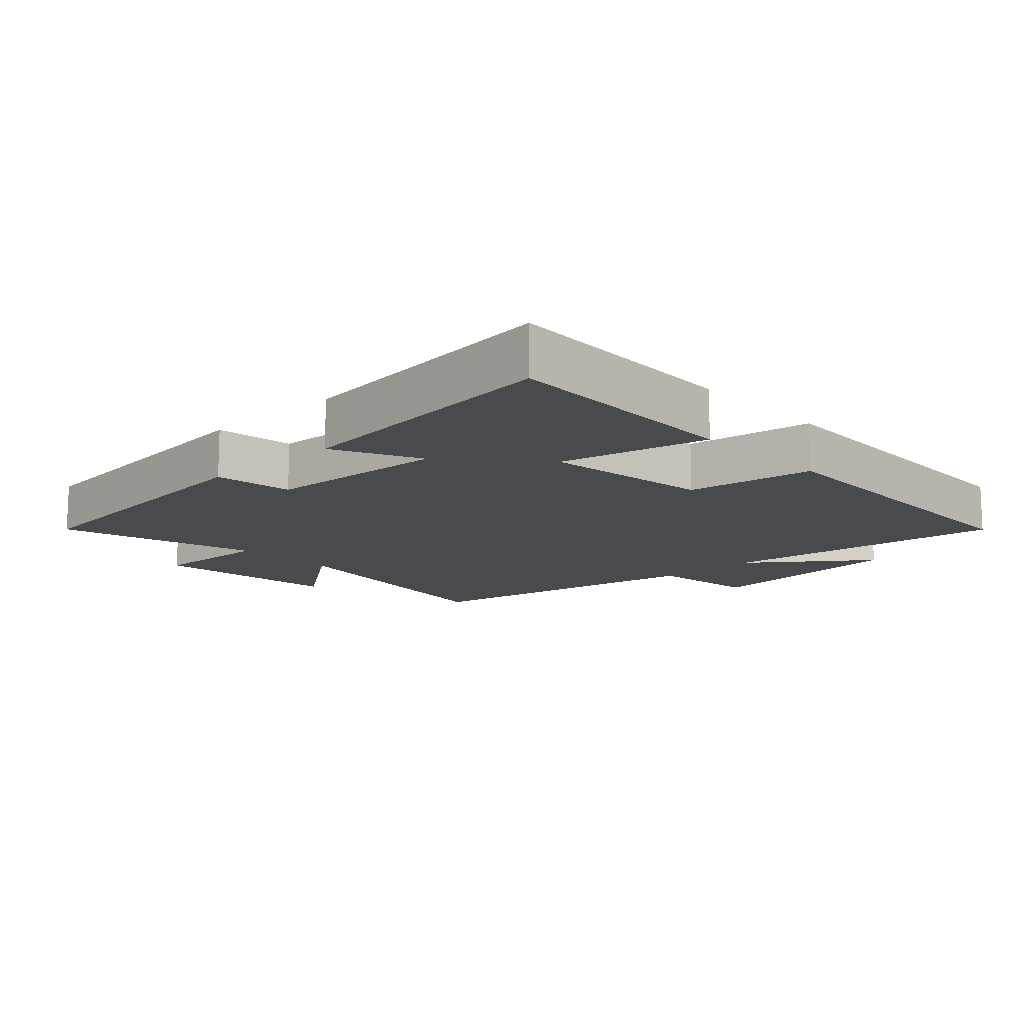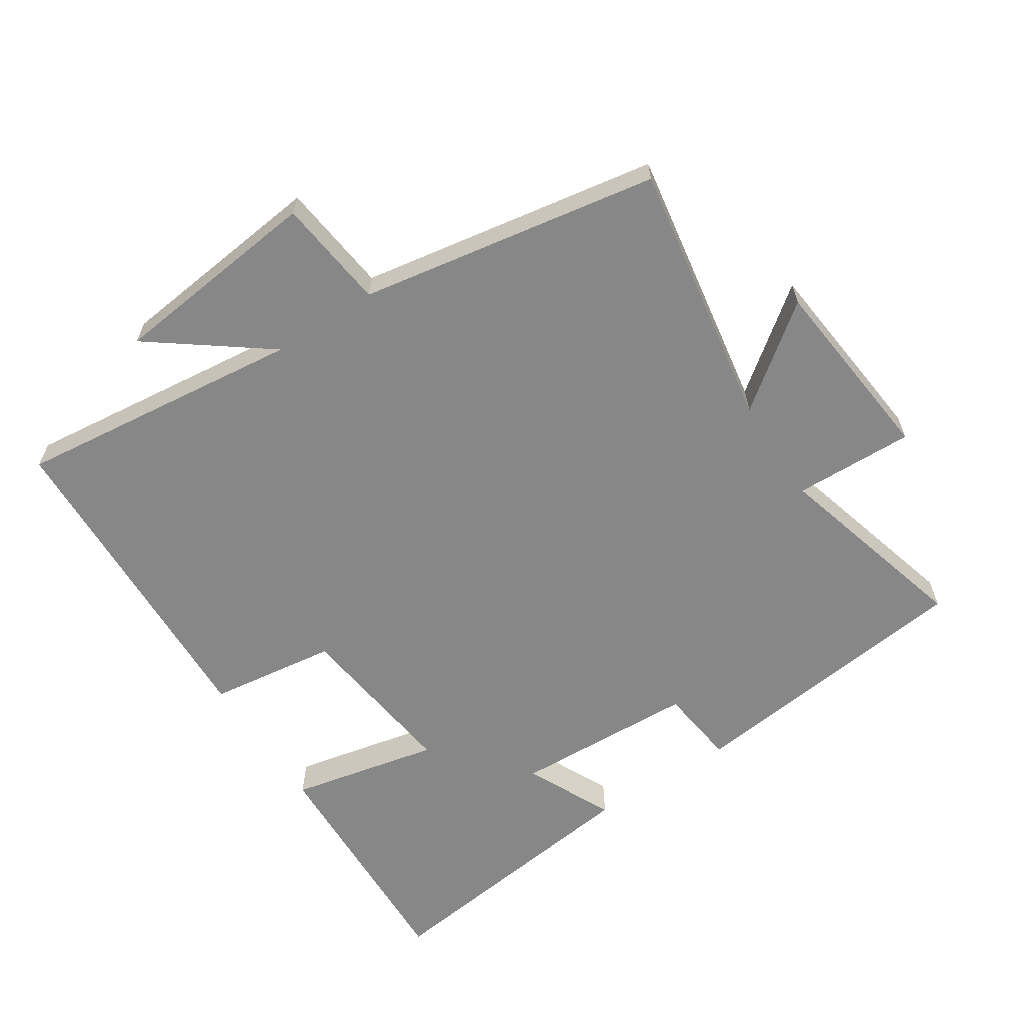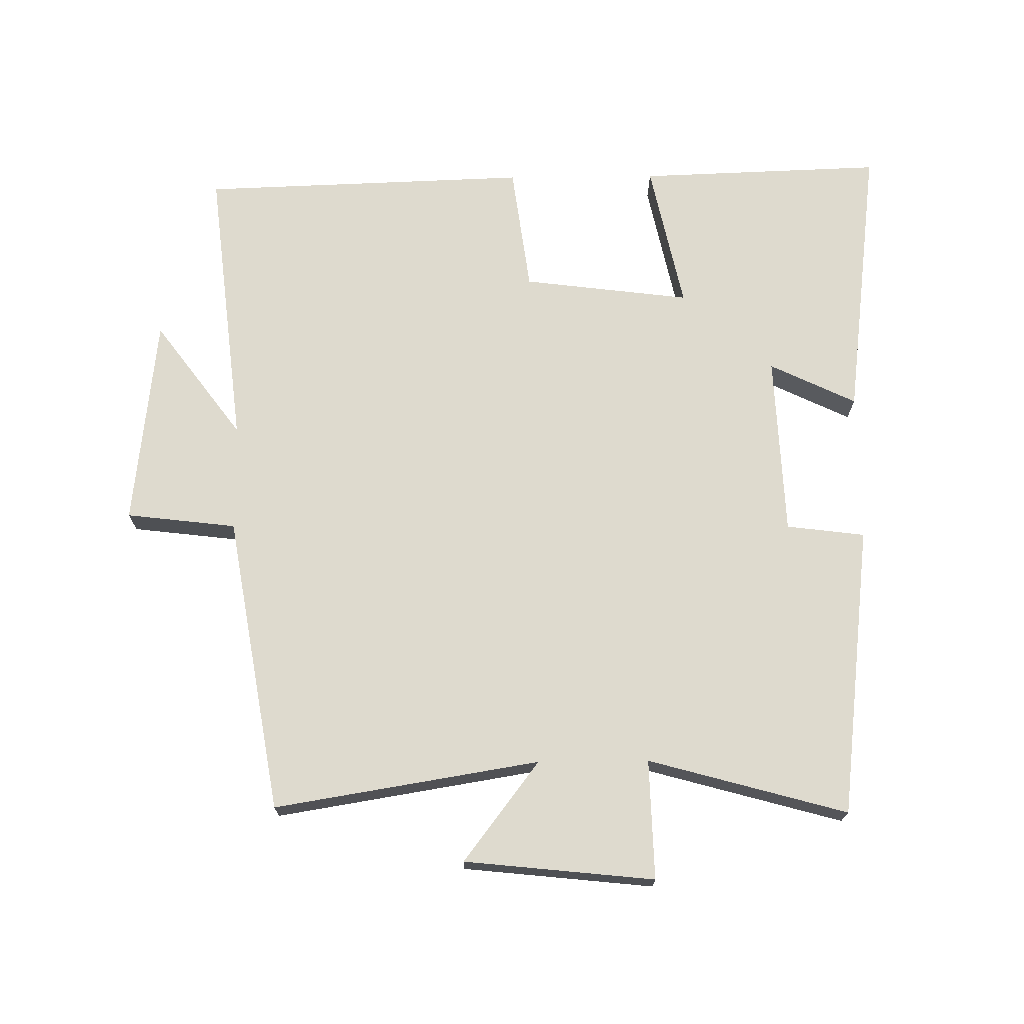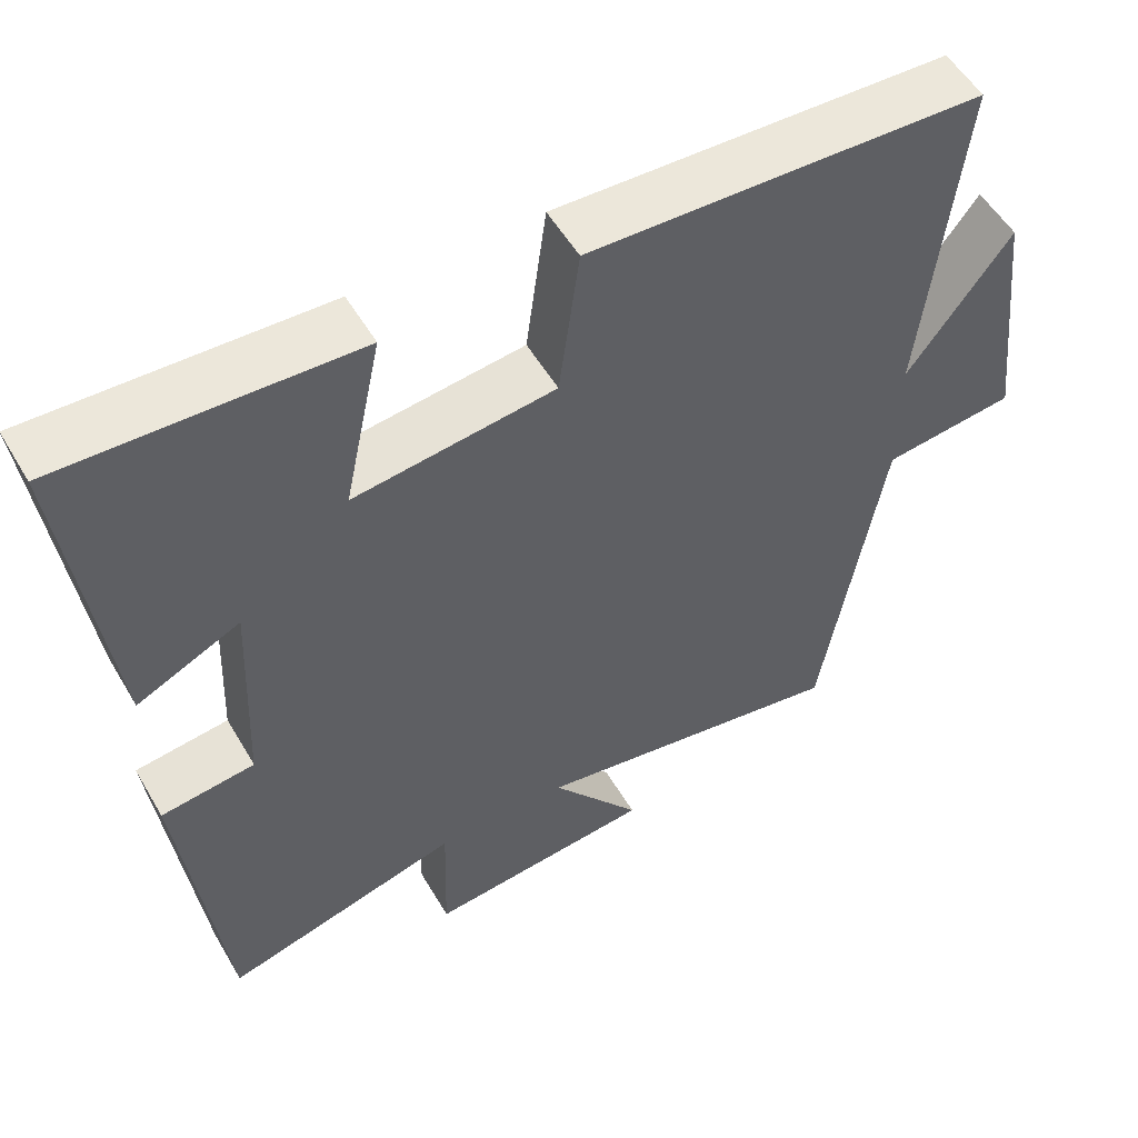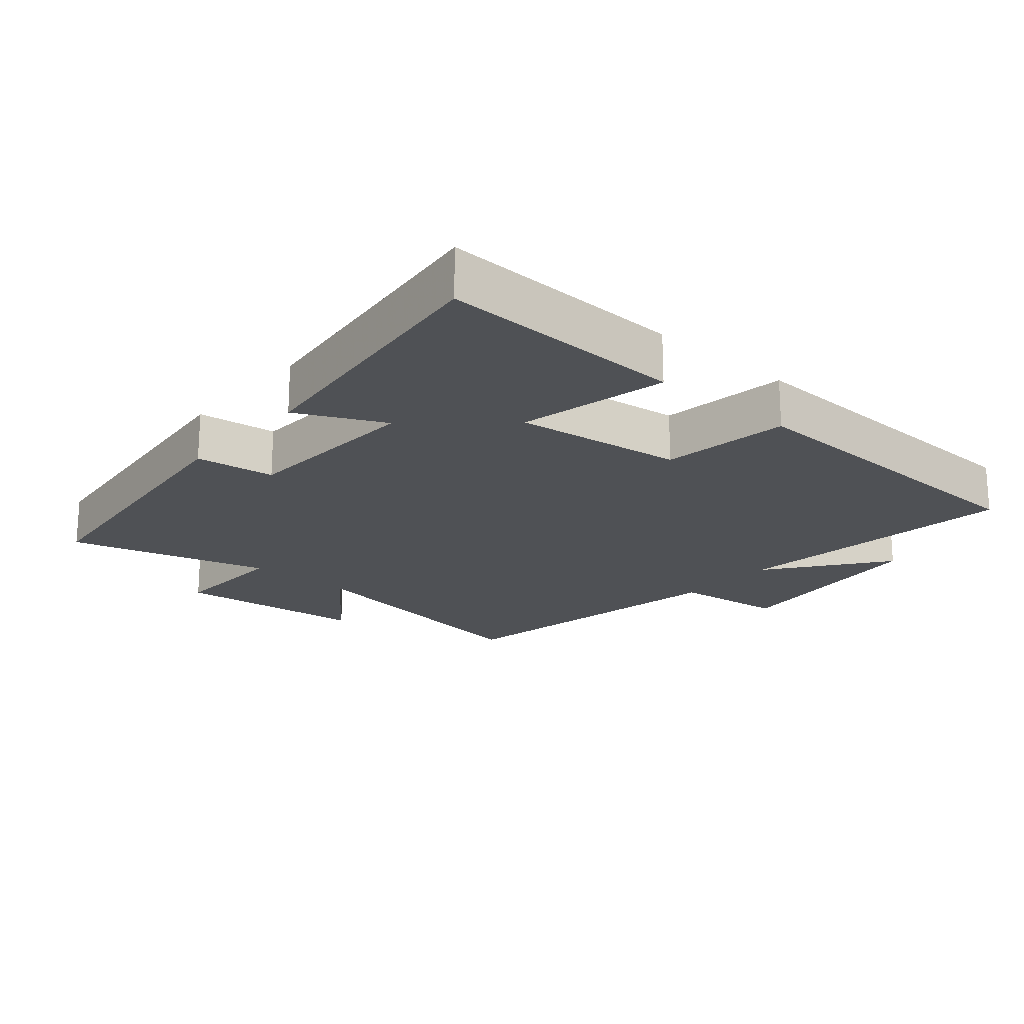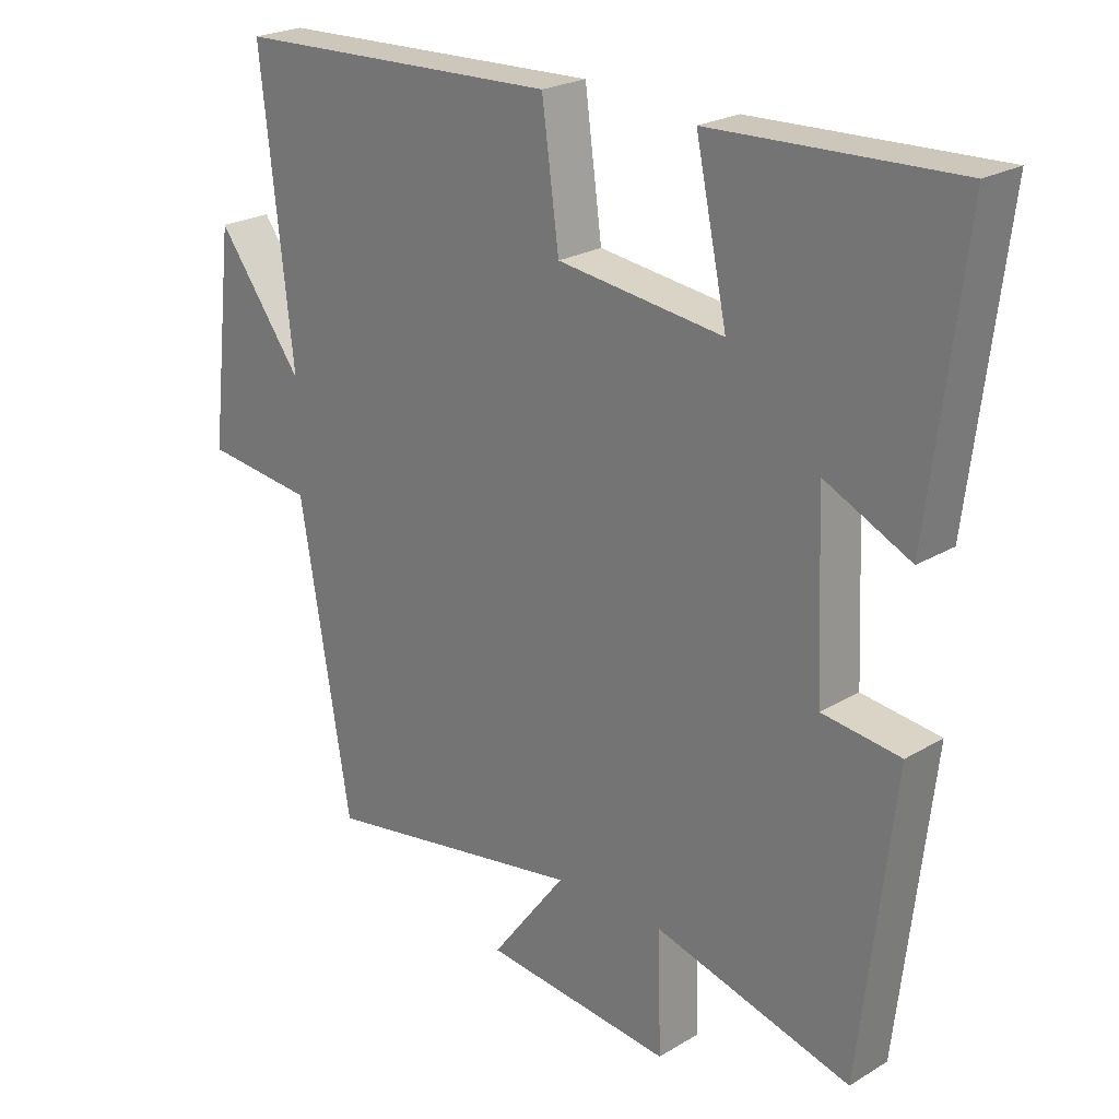
<metadata>
{"format":"obj","ext":"obj","renderer":"f3d","projection":"perspective","resolution":1024,"background":"white","views":[{"elev":-13.2,"azim":-47.0,"up":"+Y"},{"elev":-62.4,"azim":123.1,"up":"+Y"},{"elev":71.2,"azim":179.4,"up":"+Y"},{"elev":53.8,"azim":-29.9,"up":"+Z"},{"elev":-20.1,"azim":-40.9,"up":"+Y"},{"elev":23.2,"azim":-135.4,"up":"+Z"}]}
</metadata>
<code>
v -0.448 0.07 -0.583
v -0.5 0.07 -0.14
v -0.381 0.07 -0.125
v -0.369 0.07 0.151
v -0.5 0.07 0.088
v -0.553 0.07 0.513
v -0.182 0.07 0.5
v -0.23 0.07 0.275
v 0.024 0.07 0.307
v 0.05 0.07 0.5
v 0.549 0.07 0.483
v 0.5 0.07 0.049
v 0.631 0.07 0.225
v 0.667 0.07 -0.095
v 0.5 0.07 -0.115
v 0.423 0.07 -0.566
v 0.021 0.07 -0.5
v 0.136 0.07 -0.651
v -0.152 0.07 -0.681
v -0.147 0.07 -0.5
v -0.448 0 -0.583
v -0.5 0 -0.14
v -0.381 0 -0.125
v -0.369 0 0.151
v -0.5 0 0.088
v -0.553 0 0.513
v -0.182 0 0.5
v -0.23 0 0.275
v 0.024 0 0.307
v 0.05 0 0.5
v 0.549 0 0.483
v 0.5 0 0.049
v 0.631 0 0.225
v 0.667 0 -0.095
v 0.5 0 -0.115
v 0.423 0 -0.566
v 0.021 0 -0.5
v 0.136 0 -0.651
v -0.152 0 -0.681
v -0.147 0 -0.5
f 17 18 19 20
f 15 16 17
f 15 17 20
f 12 13 14 15
f 12 15 20 1
f 9 10 11 12
f 8 9 12 1
f 4 5 6 7
f 3 4 7 8
f 1 2 3
f 1 3 8
f 40 39 38 37
f 37 36 35
f 40 37 35
f 35 34 33 32
f 21 40 35 32
f 32 31 30 29
f 21 32 29 28
f 27 26 25 24
f 28 27 24 23
f 23 22 21
f 28 23 21
f 1 21 22 2
f 2 22 23 3
f 3 23 24 4
f 4 24 25 5
f 5 25 26 6
f 6 26 27 7
f 7 27 28 8
f 8 28 29 9
f 9 29 30 10
f 10 30 31 11
f 11 31 32 12
f 12 32 33 13
f 13 33 34 14
f 14 34 35 15
f 15 35 36 16
f 16 36 37 17
f 17 37 38 18
f 18 38 39 19
f 19 39 40 20
f 20 40 21 1

</code>
